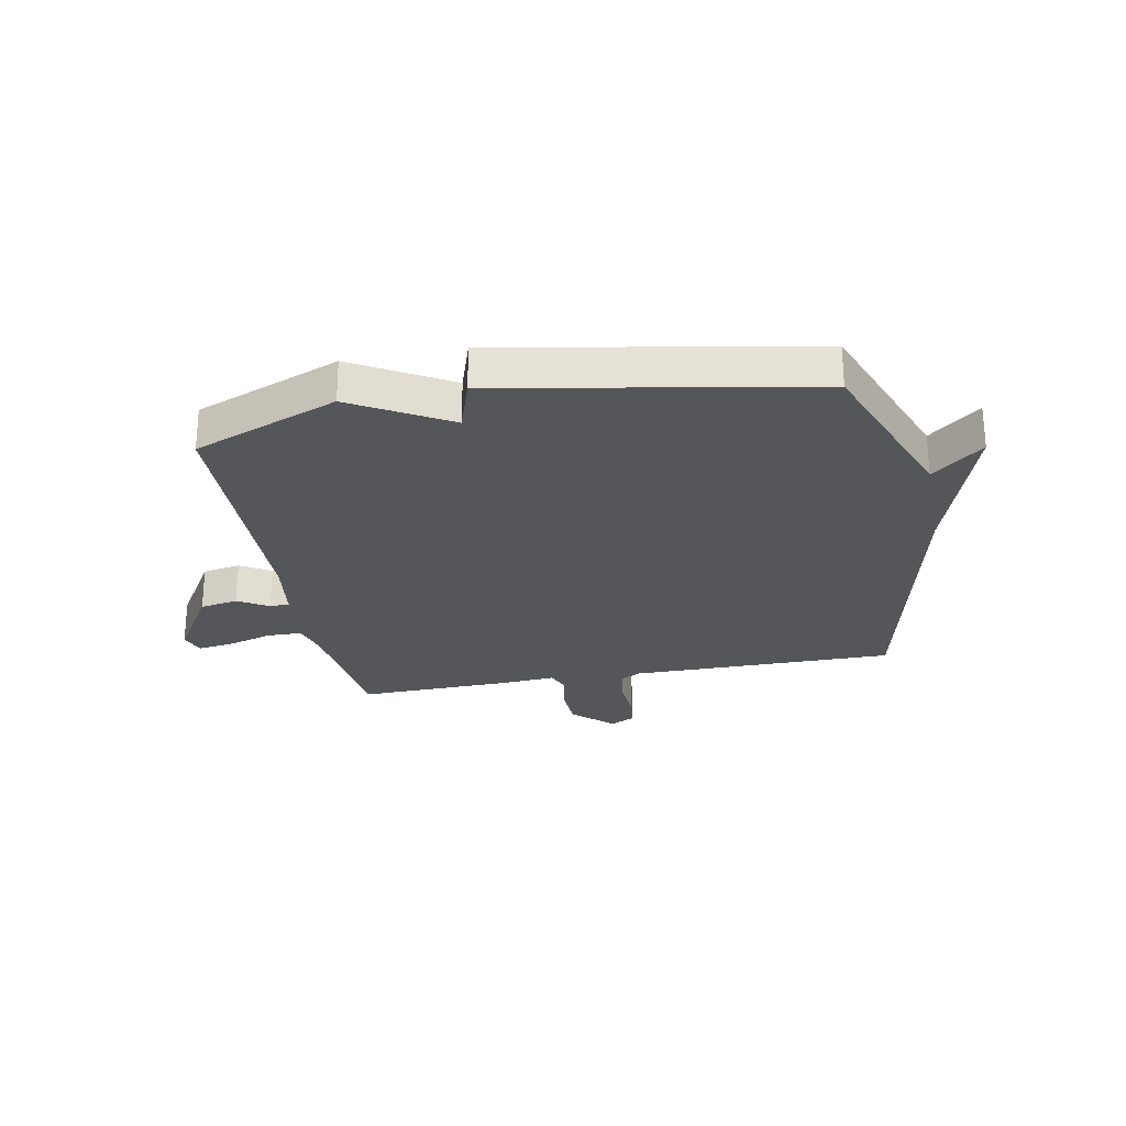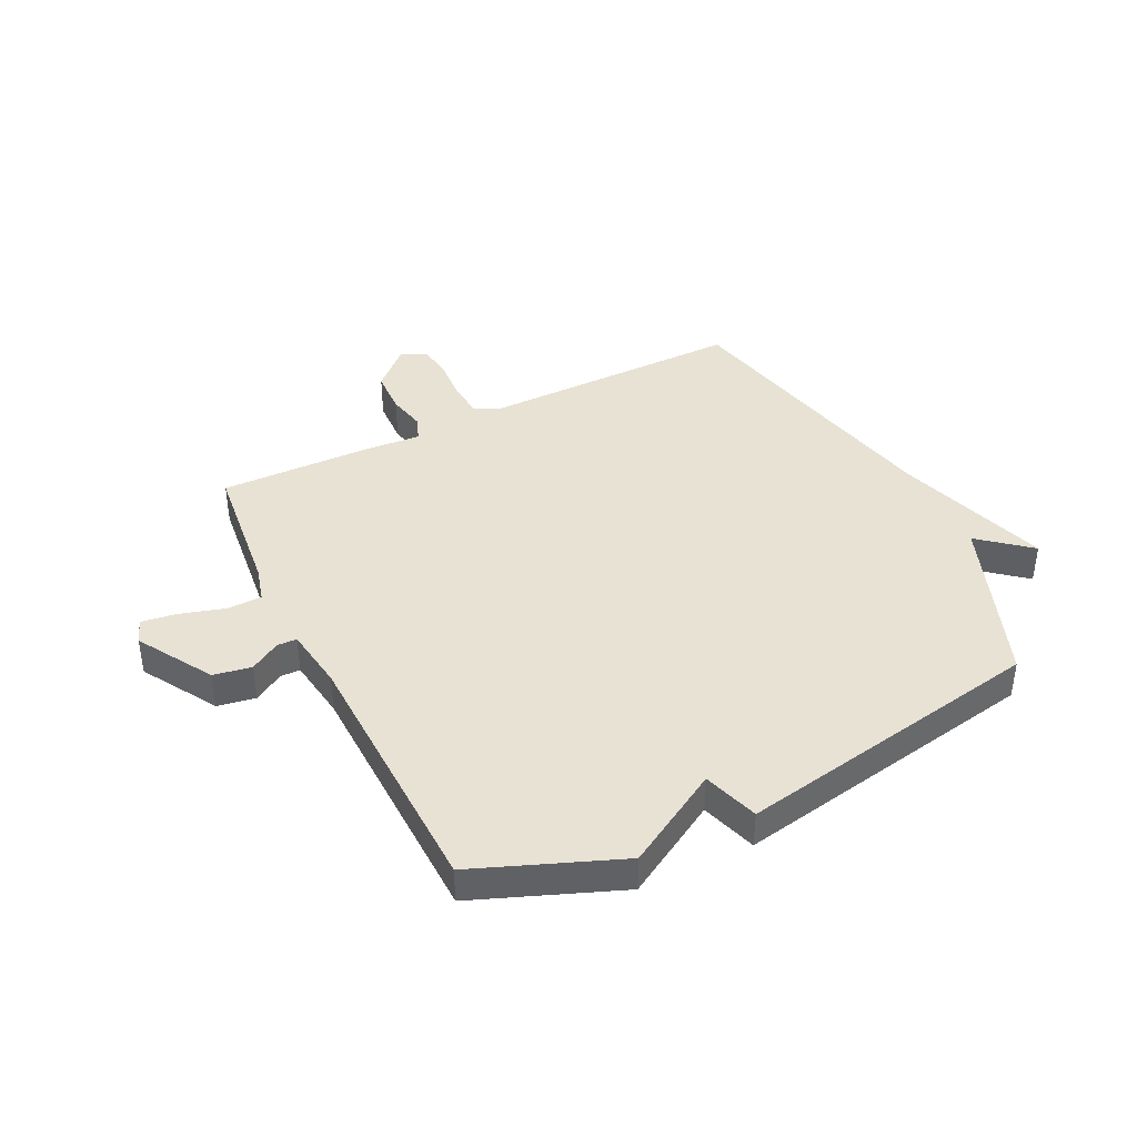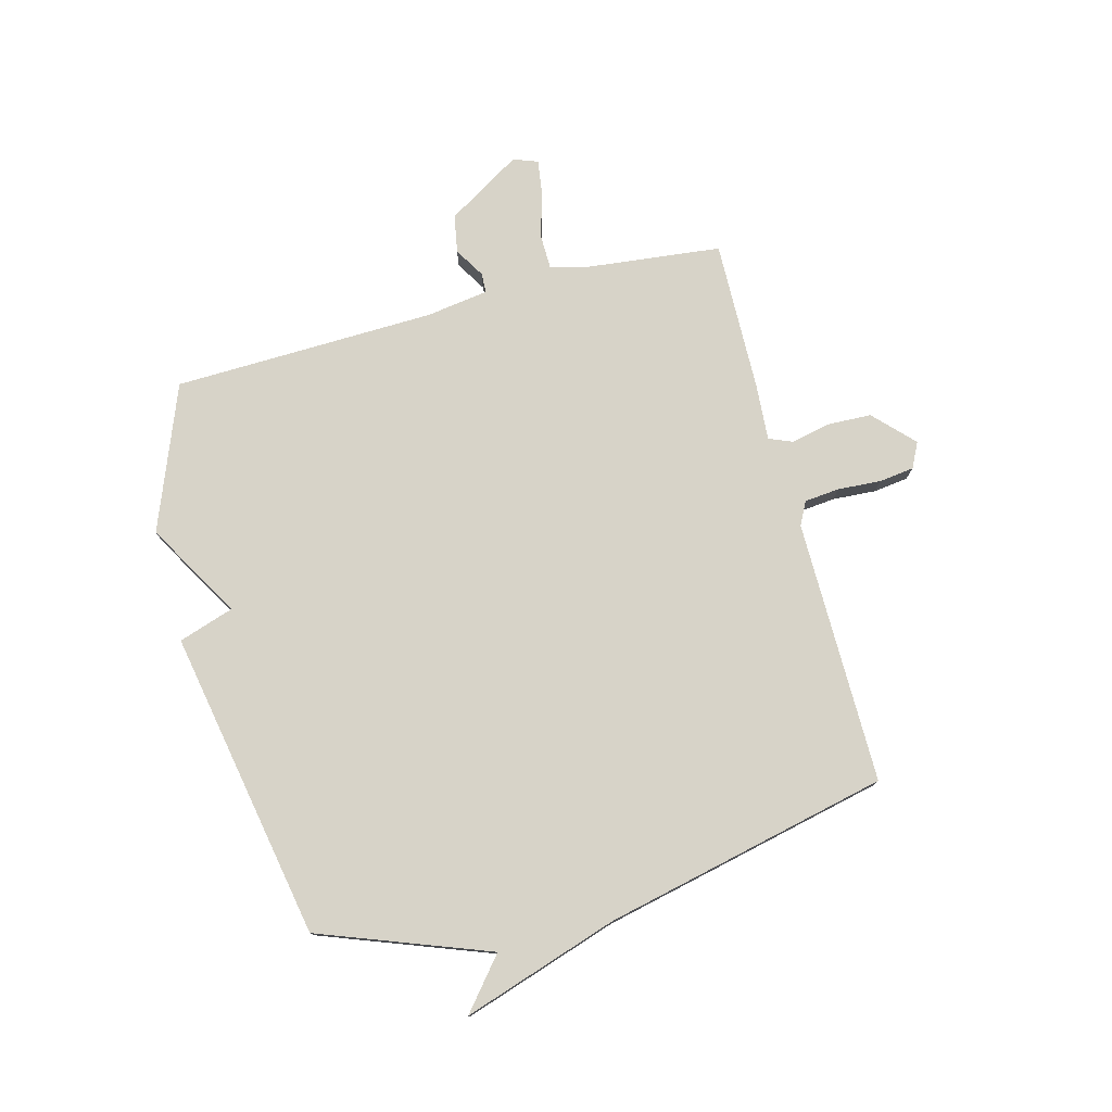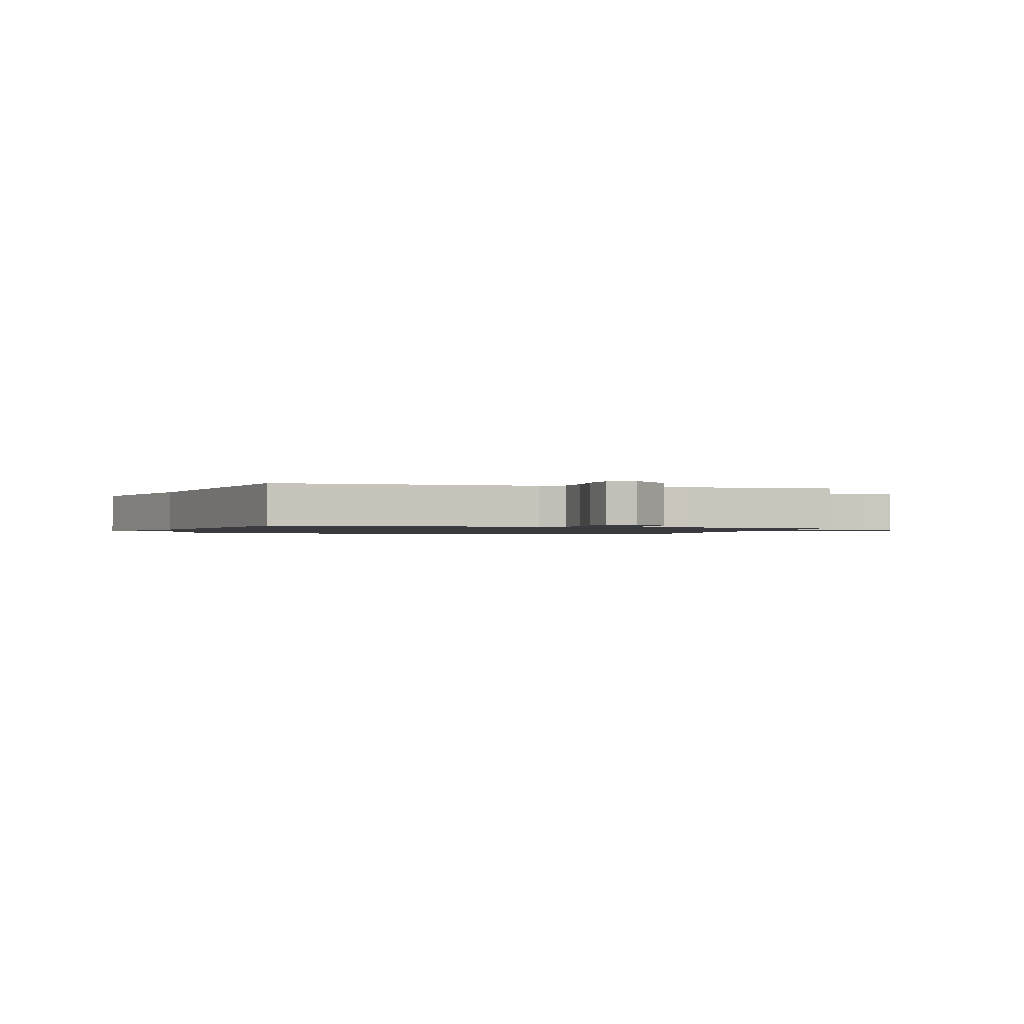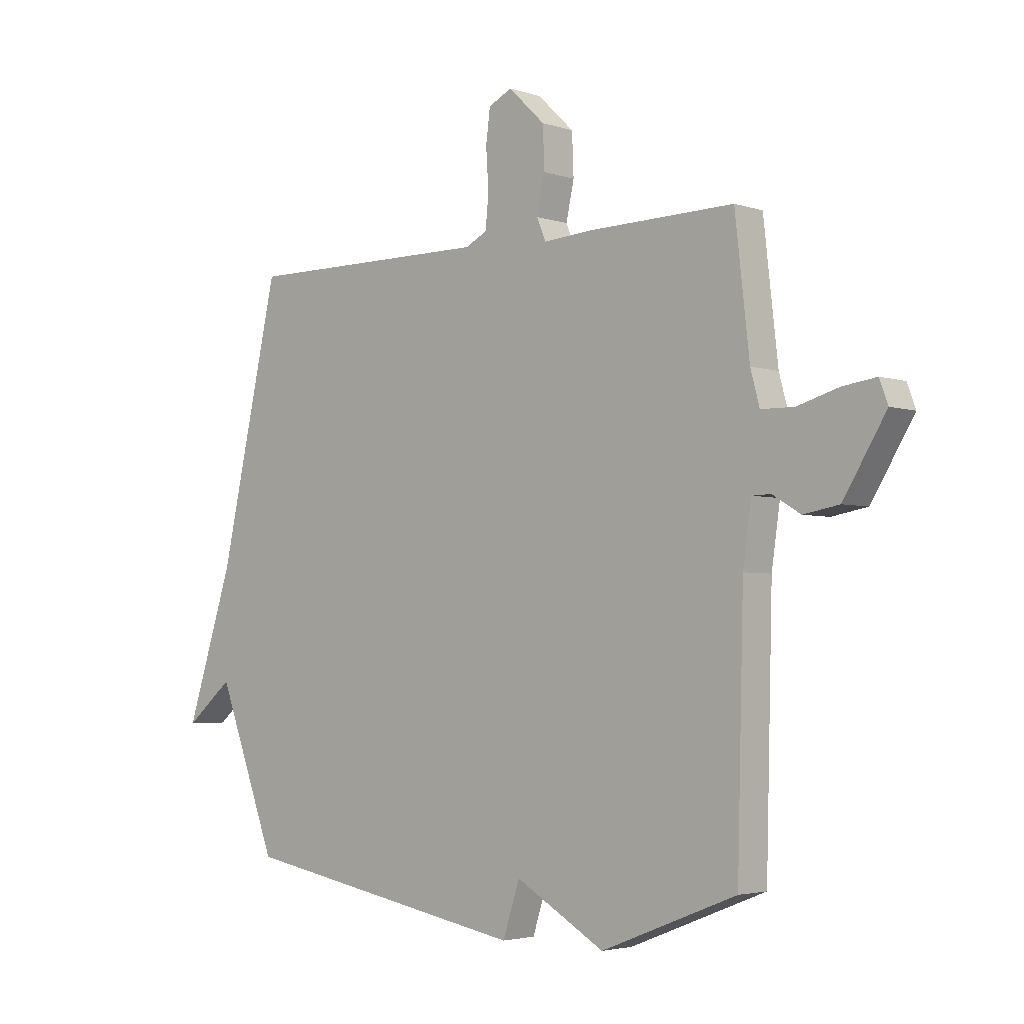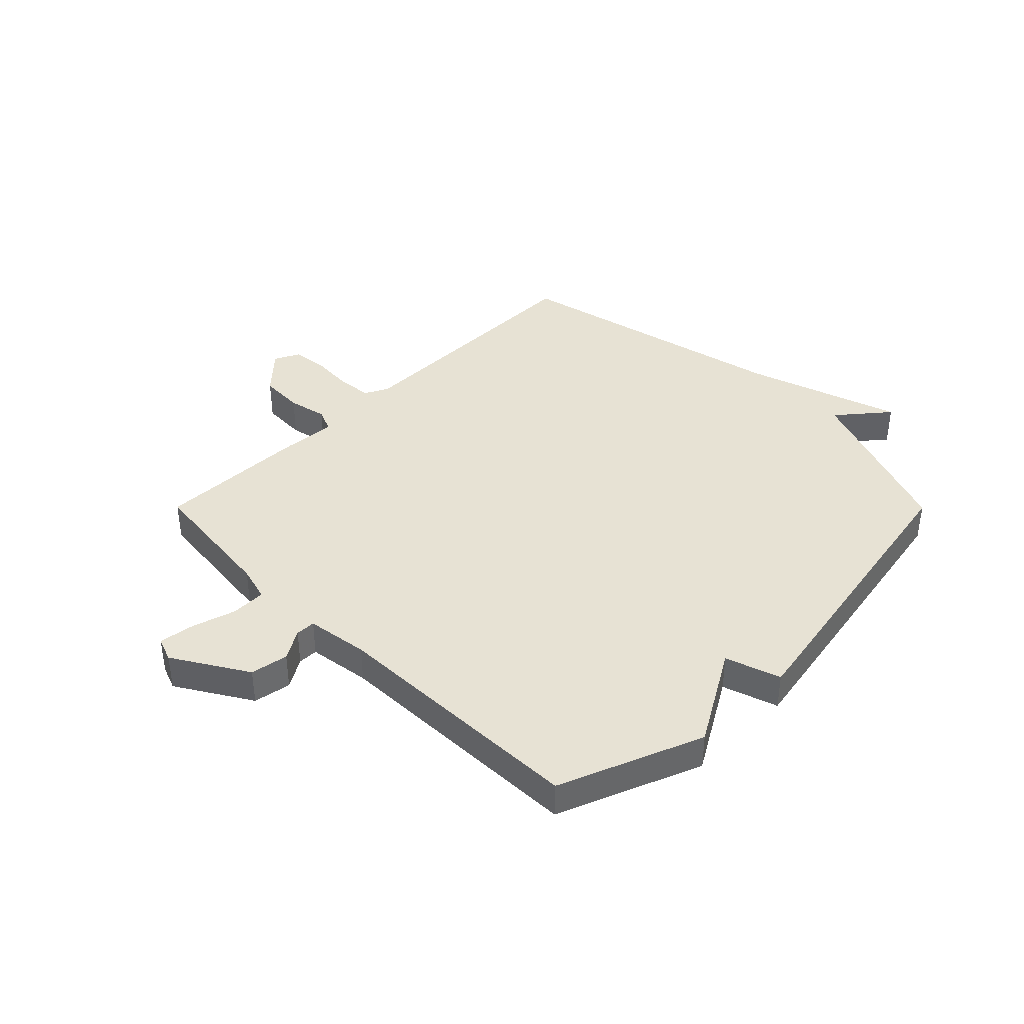
<metadata>
{"format":"obj","ext":"obj","renderer":"f3d","projection":"perspective","resolution":1024,"background":"white","views":[{"elev":-26.1,"azim":-169.1,"up":"+Y"},{"elev":40.9,"azim":153.8,"up":"+Y"},{"elev":77.0,"azim":-104.9,"up":"+Y"},{"elev":-1.3,"azim":-14.9,"up":"+Y"},{"elev":-3.5,"azim":42.2,"up":"+Z"},{"elev":40.0,"azim":135.1,"up":"+Y"}]}
</metadata>
<code>
v 0.5 0.07 -0.5
v 0.245 0.07 -0.6
v 0.077 0.07 -0.502
v 0.045 0.07 -0.6
v -0.5 0.07 -0.5
v -0.612 0.07 -0.202
v -0.701 0.07 -0.276
v -0.612 0.07 -0.002
v -0.5 0.07 0.5
v -0.035 0.07 0.498
v 0.006 0.07 0.519
v 0.012 0.07 0.581
v 0.007 0.07 0.657
v 0.015 0.07 0.719
v 0.059 0.07 0.741
v 0.128 0.07 0.675
v 0.131 0.07 0.597
v 0.116 0.07 0.528
v 0.133 0.07 0.487
v 0.23 0.07 0.494
v 0.5 0.07 0.5
v 0.527 0.07 0.259
v 0.544 0.07 0.196
v 0.606 0.07 0.195
v 0.684 0.07 0.218
v 0.747 0.07 0.227
v 0.763 0.07 0.184
v 0.683 0.07 0.053
v 0.616 0.07 0.041
v 0.563 0.07 0.073
v 0.528 0.07 0.072
v 0.512 0.07 -0.038
v 0.5 0 -0.5
v 0.245 0 -0.6
v 0.077 0 -0.502
v 0.045 0 -0.6
v -0.5 0 -0.5
v -0.612 0 -0.202
v -0.701 0 -0.276
v -0.612 0 -0.002
v -0.5 0 0.5
v -0.035 0 0.498
v 0.006 0 0.519
v 0.012 0 0.581
v 0.007 0 0.657
v 0.015 0 0.719
v 0.059 0 0.741
v 0.128 0 0.675
v 0.131 0 0.597
v 0.116 0 0.528
v 0.133 0 0.487
v 0.23 0 0.494
v 0.5 0 0.5
v 0.527 0 0.259
v 0.544 0 0.196
v 0.606 0 0.195
v 0.684 0 0.218
v 0.747 0 0.227
v 0.763 0 0.184
v 0.683 0 0.053
v 0.616 0 0.041
v 0.563 0 0.073
v 0.528 0 0.072
v 0.512 0 -0.038
f 28 29 30
f 27 28 30
f 26 27 30
f 25 26 30
f 24 25 30
f 23 24 30 31
f 22 23 31 32
f 21 22 32
f 20 21 32
f 19 20 32
f 16 17 18
f 15 16 18
f 14 15 18
f 13 14 18
f 12 13 18
f 11 12 18 19
f 1 2 3
f 32 1 3
f 19 32 3
f 11 19 3
f 10 11 3
f 6 7 8
f 8 9 10
f 6 8 10
f 5 6 10
f 4 5 10
f 3 4 10
f 62 61 60
f 62 60 59
f 62 59 58
f 62 58 57
f 62 57 56
f 63 62 56 55
f 64 63 55 54
f 64 54 53
f 64 53 52
f 64 52 51
f 50 49 48
f 50 48 47
f 50 47 46
f 50 46 45
f 50 45 44
f 51 50 44 43
f 35 34 33
f 35 33 64
f 35 64 51
f 35 51 43
f 35 43 42
f 40 39 38
f 42 41 40
f 42 40 38
f 42 38 37
f 42 37 36
f 42 36 35
f 1 33 34 2
f 2 34 35 3
f 3 35 36 4
f 4 36 37 5
f 5 37 38 6
f 6 38 39 7
f 7 39 40 8
f 8 40 41 9
f 9 41 42 10
f 10 42 43 11
f 11 43 44 12
f 12 44 45 13
f 13 45 46 14
f 14 46 47 15
f 15 47 48 16
f 16 48 49 17
f 17 49 50 18
f 18 50 51 19
f 19 51 52 20
f 20 52 53 21
f 21 53 54 22
f 22 54 55 23
f 23 55 56 24
f 24 56 57 25
f 25 57 58 26
f 26 58 59 27
f 27 59 60 28
f 28 60 61 29
f 29 61 62 30
f 30 62 63 31
f 31 63 64 32
f 32 64 33 1

</code>
